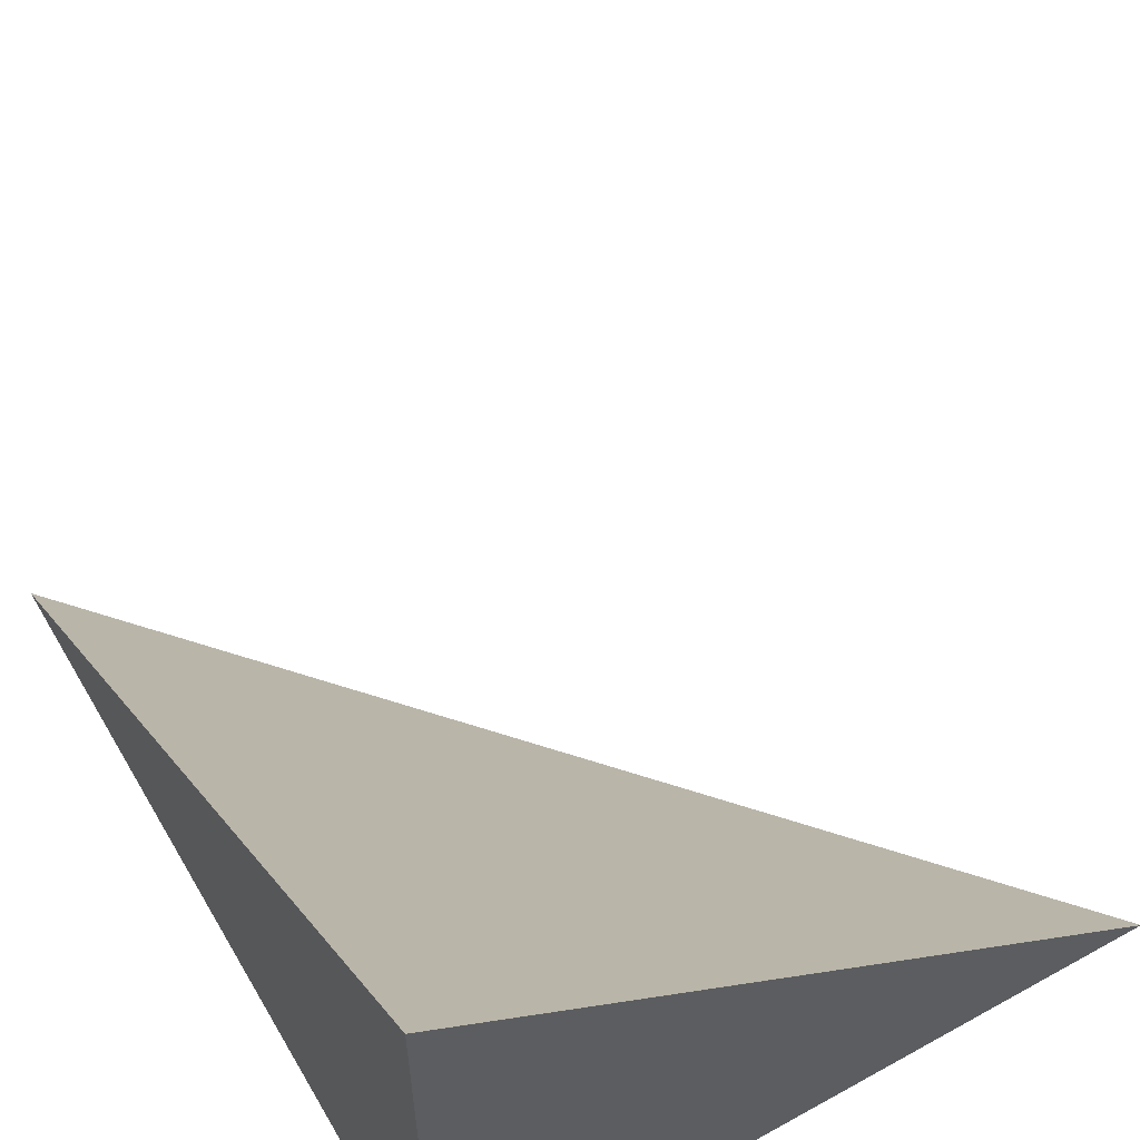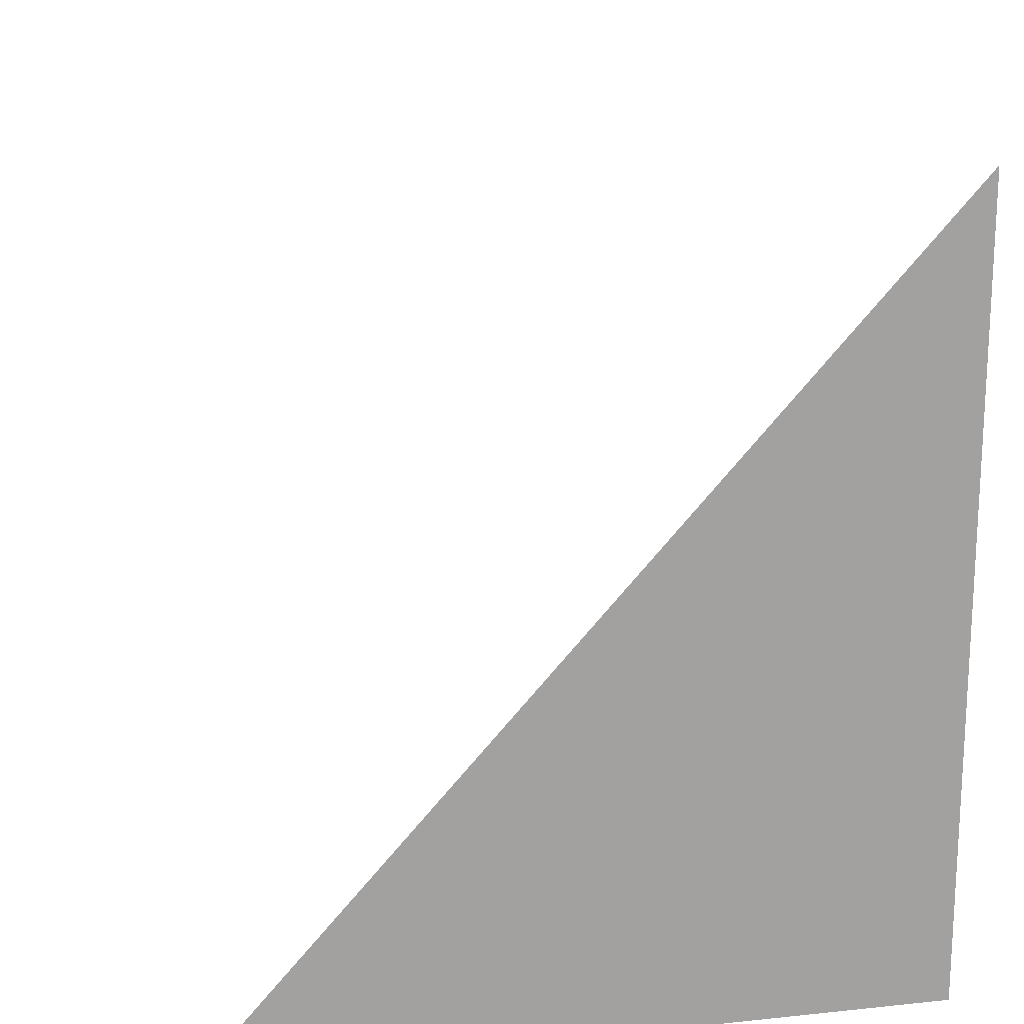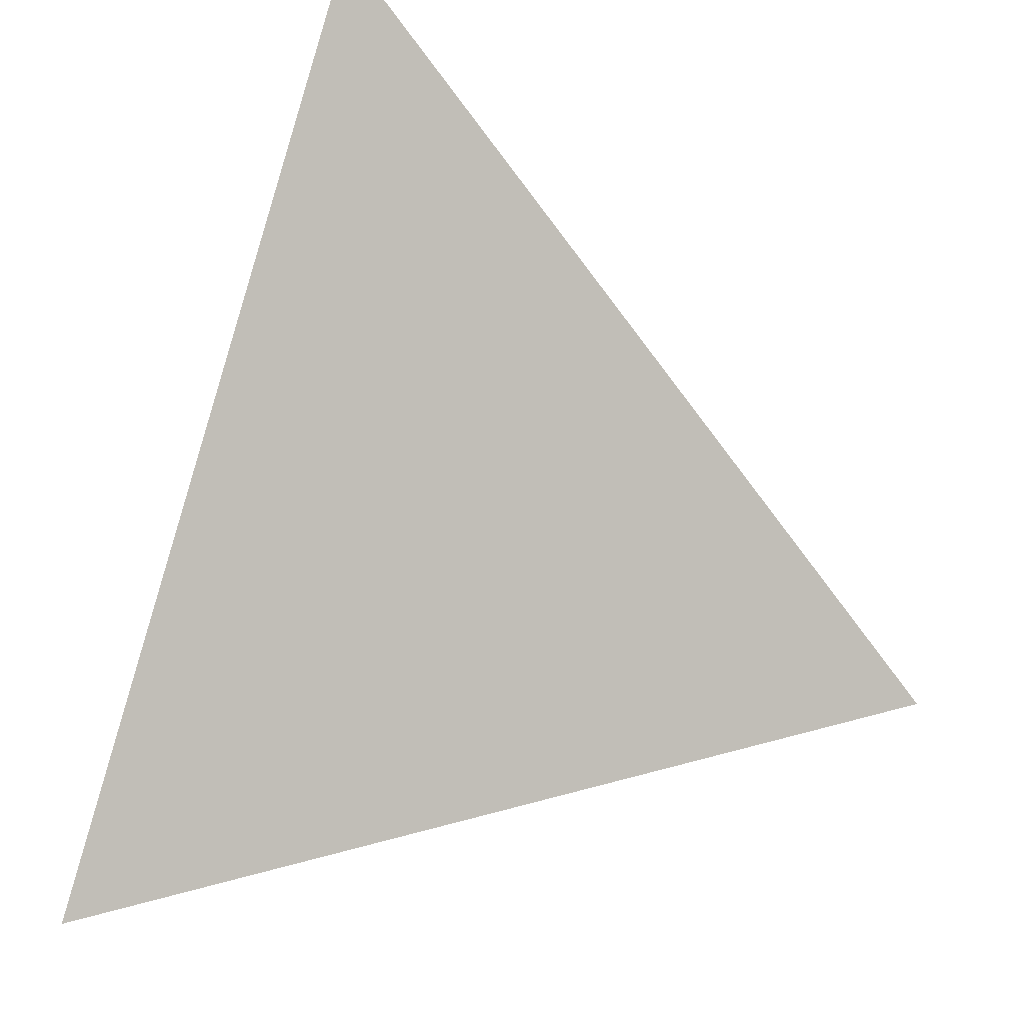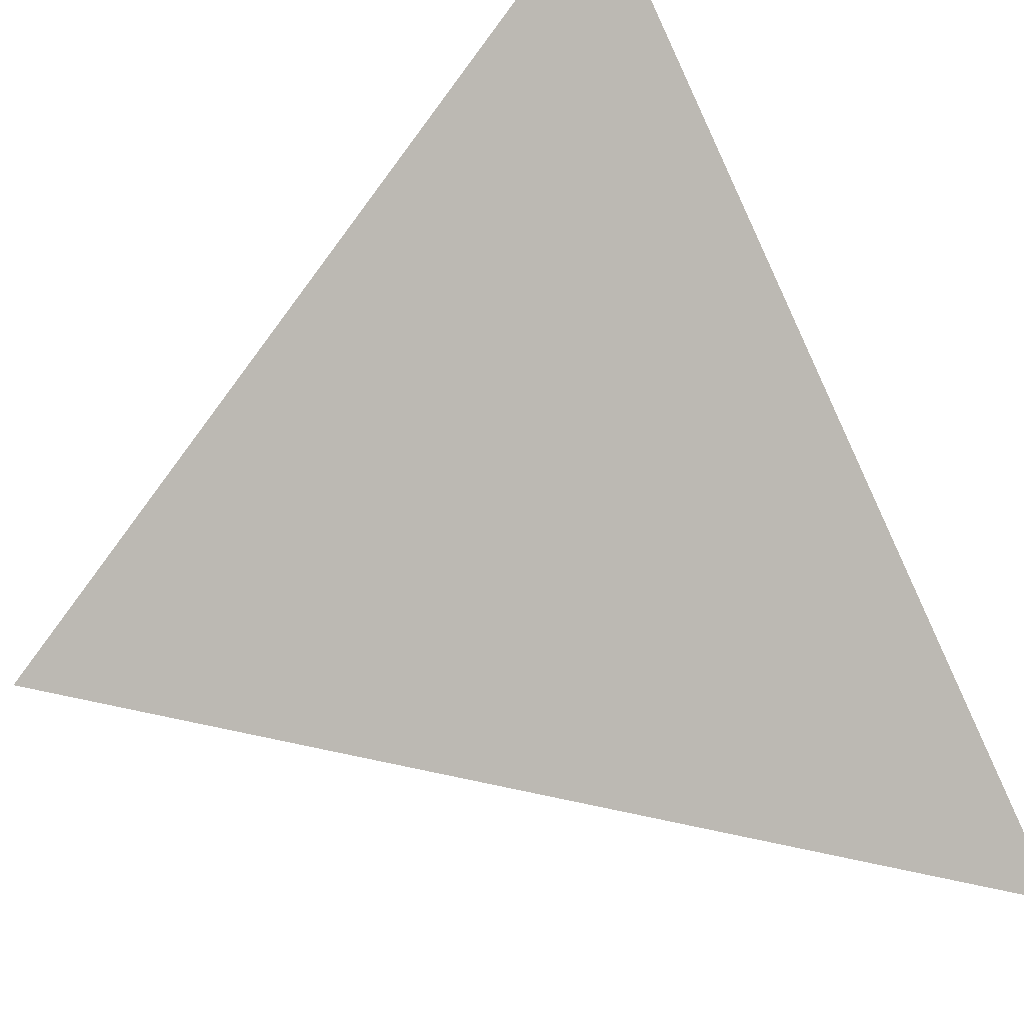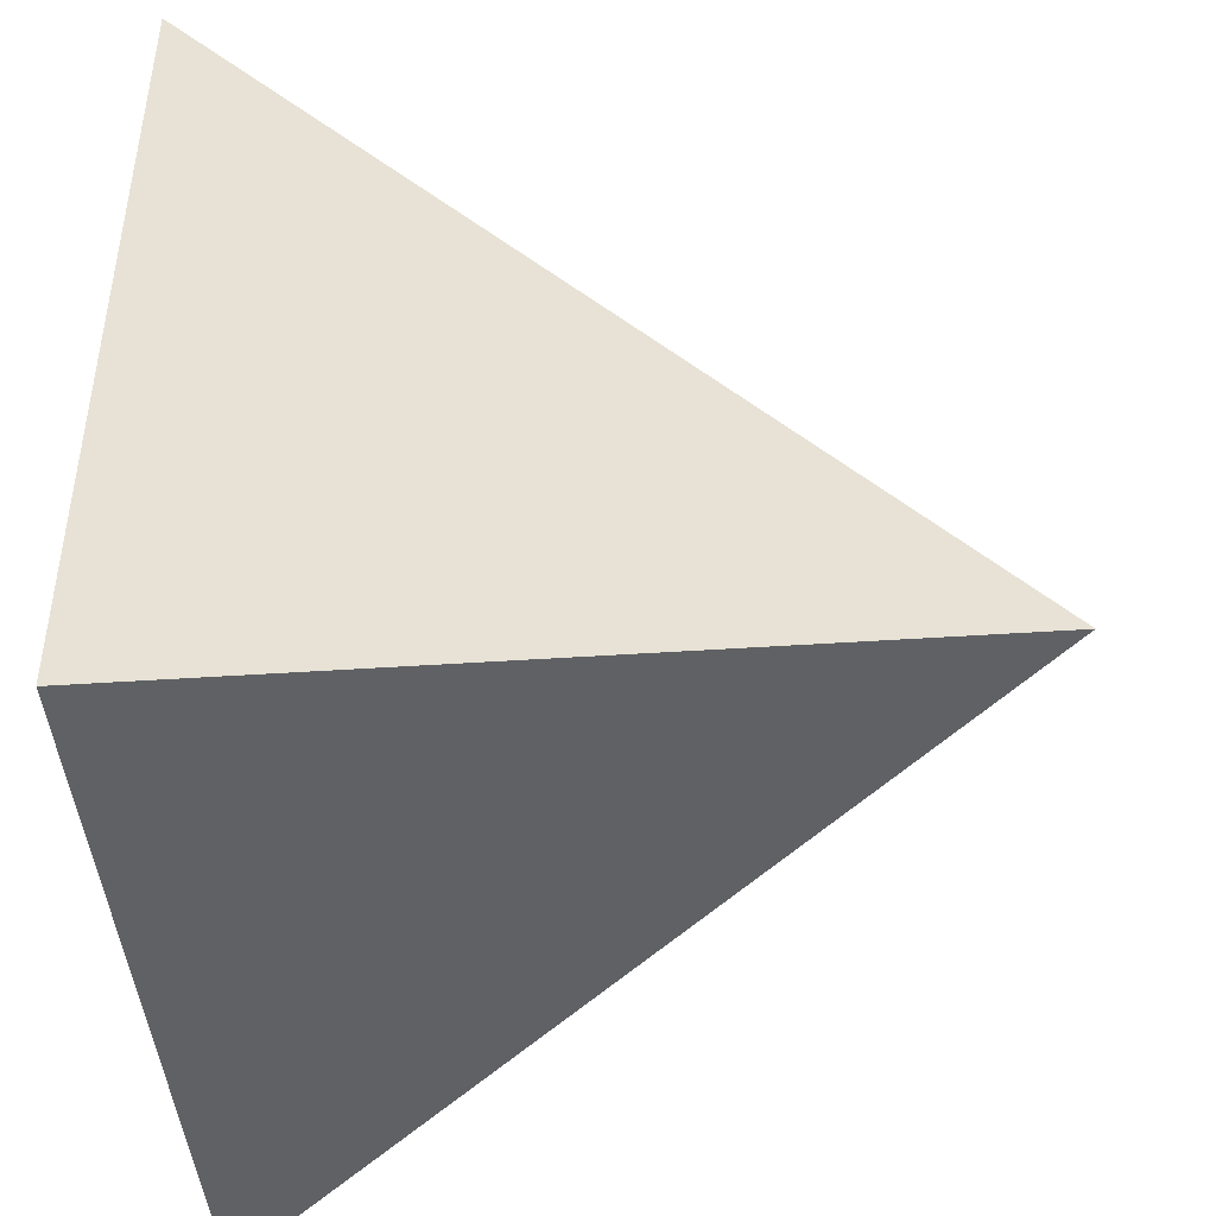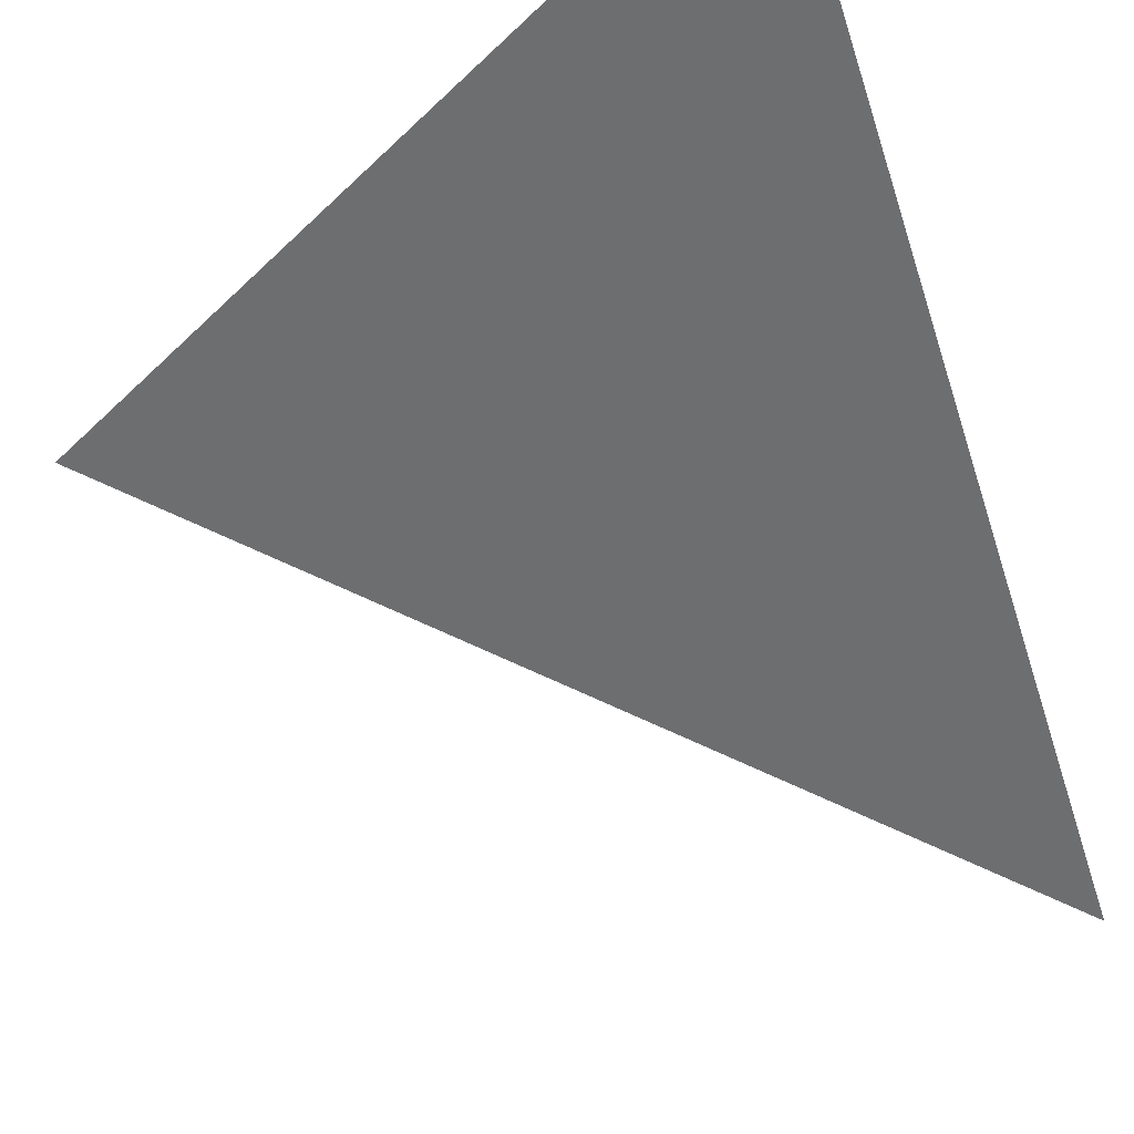
<metadata>
{"format":"obj","ext":"obj","renderer":"f3d","projection":"perspective","resolution":1024,"background":"white","views":[{"elev":61.5,"azim":-30.3,"up":"+Z"},{"elev":18.0,"azim":169.7,"up":"+Y"},{"elev":35.7,"azim":24.3,"up":"+Y"},{"elev":39.5,"azim":147.7,"up":"+Z"},{"elev":-44.7,"azim":-84.7,"up":"+Y"},{"elev":71.8,"azim":155.9,"up":"+Z"}]}
</metadata>
<code>
v  0.9998  0.01343  0.9998
v  2  0  1
v  1  1.131  1
v  1  0  2
f 1 3 2
f 1 4 3
f 1 2 4
f 2 3 4

</code>
